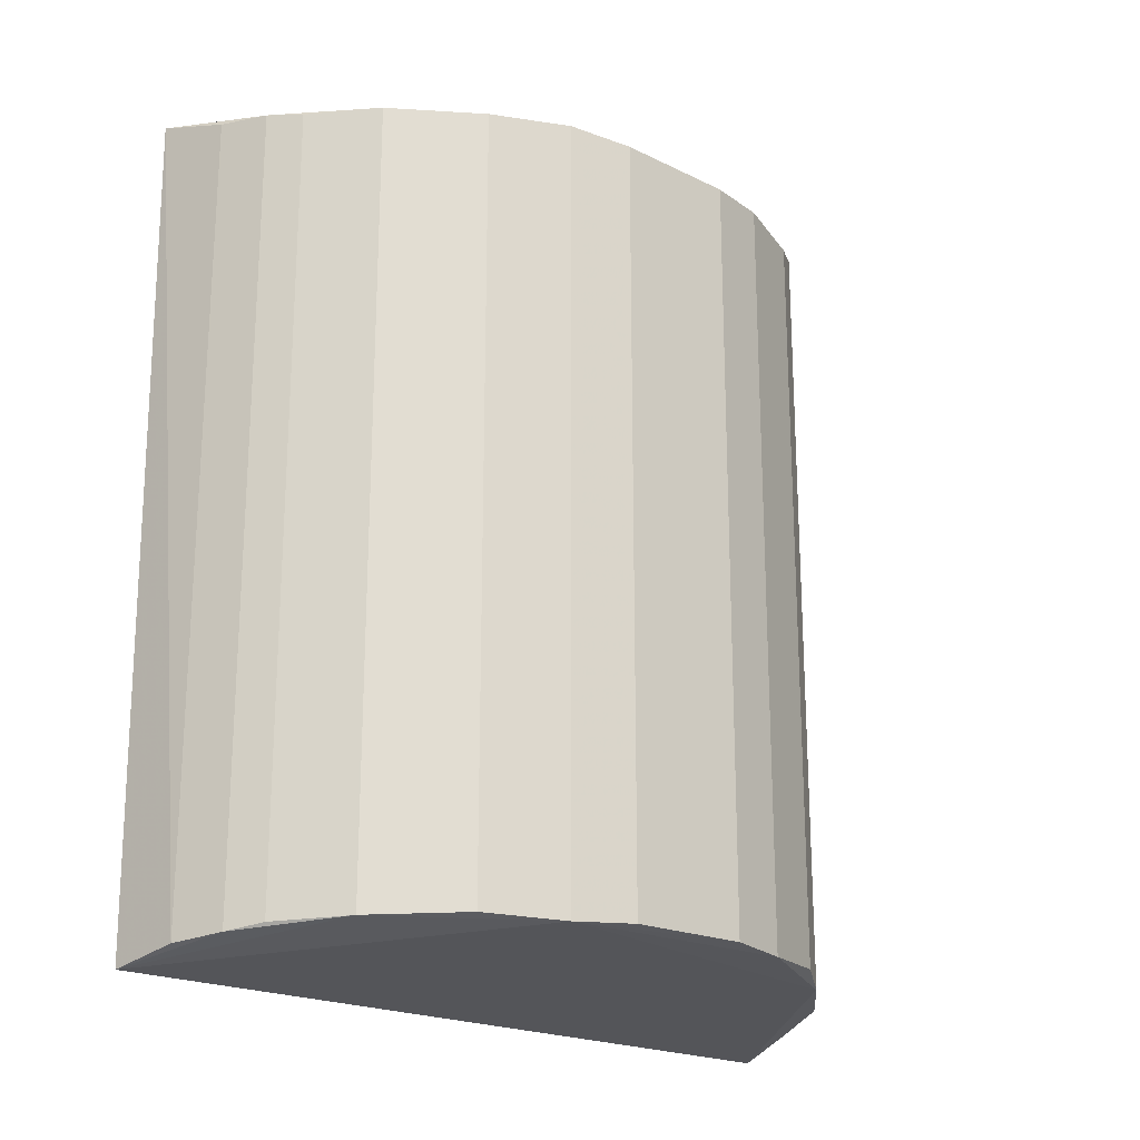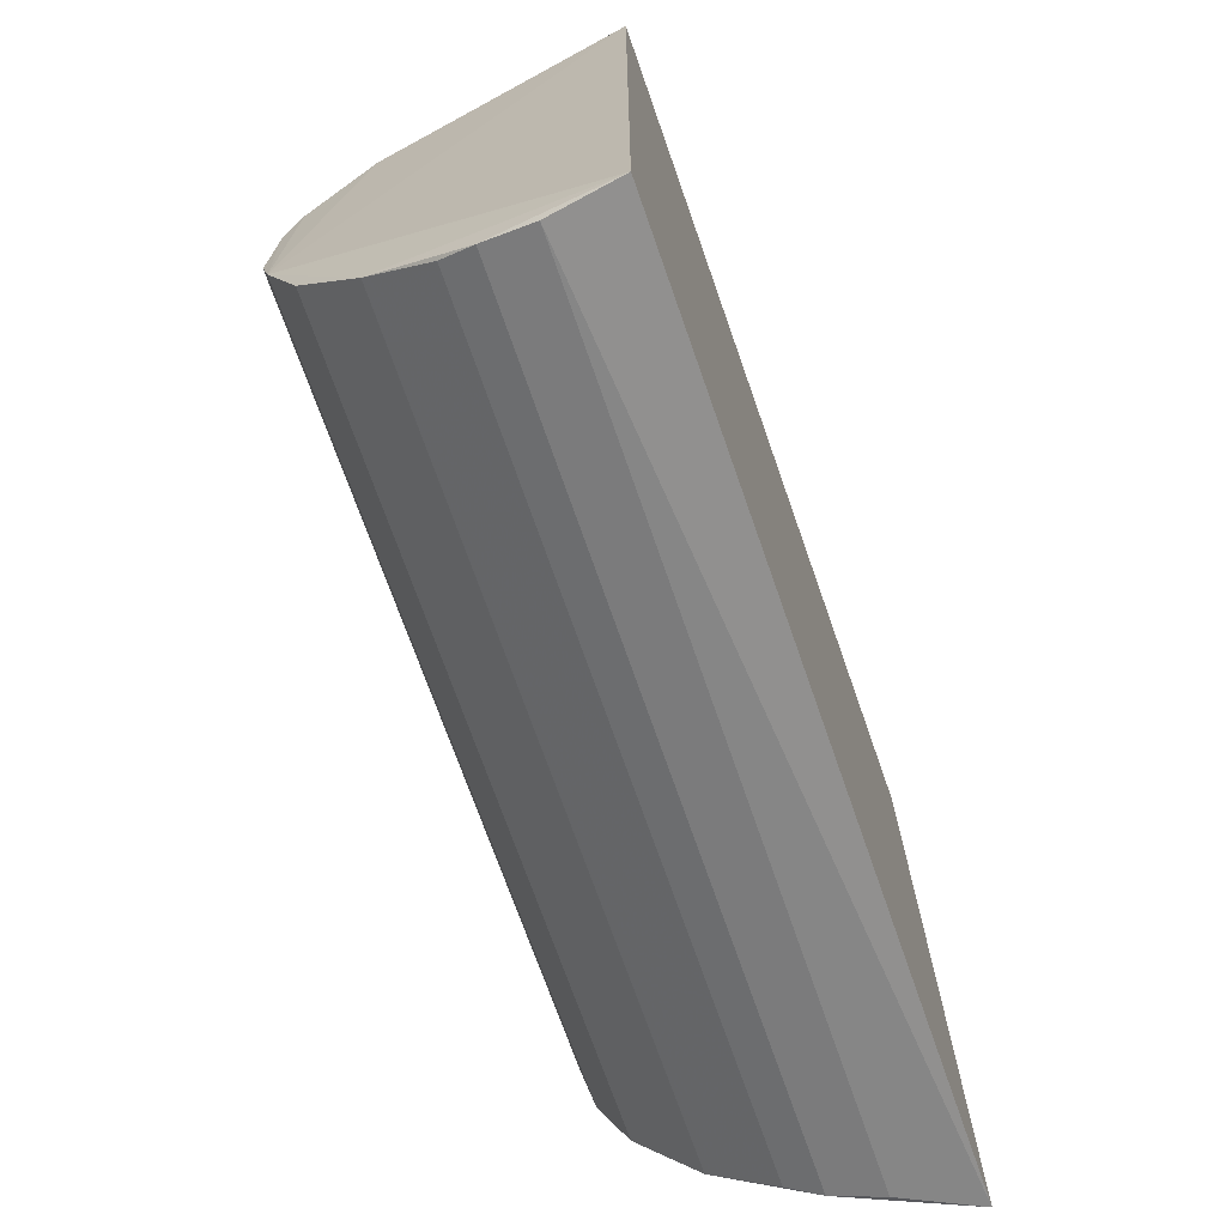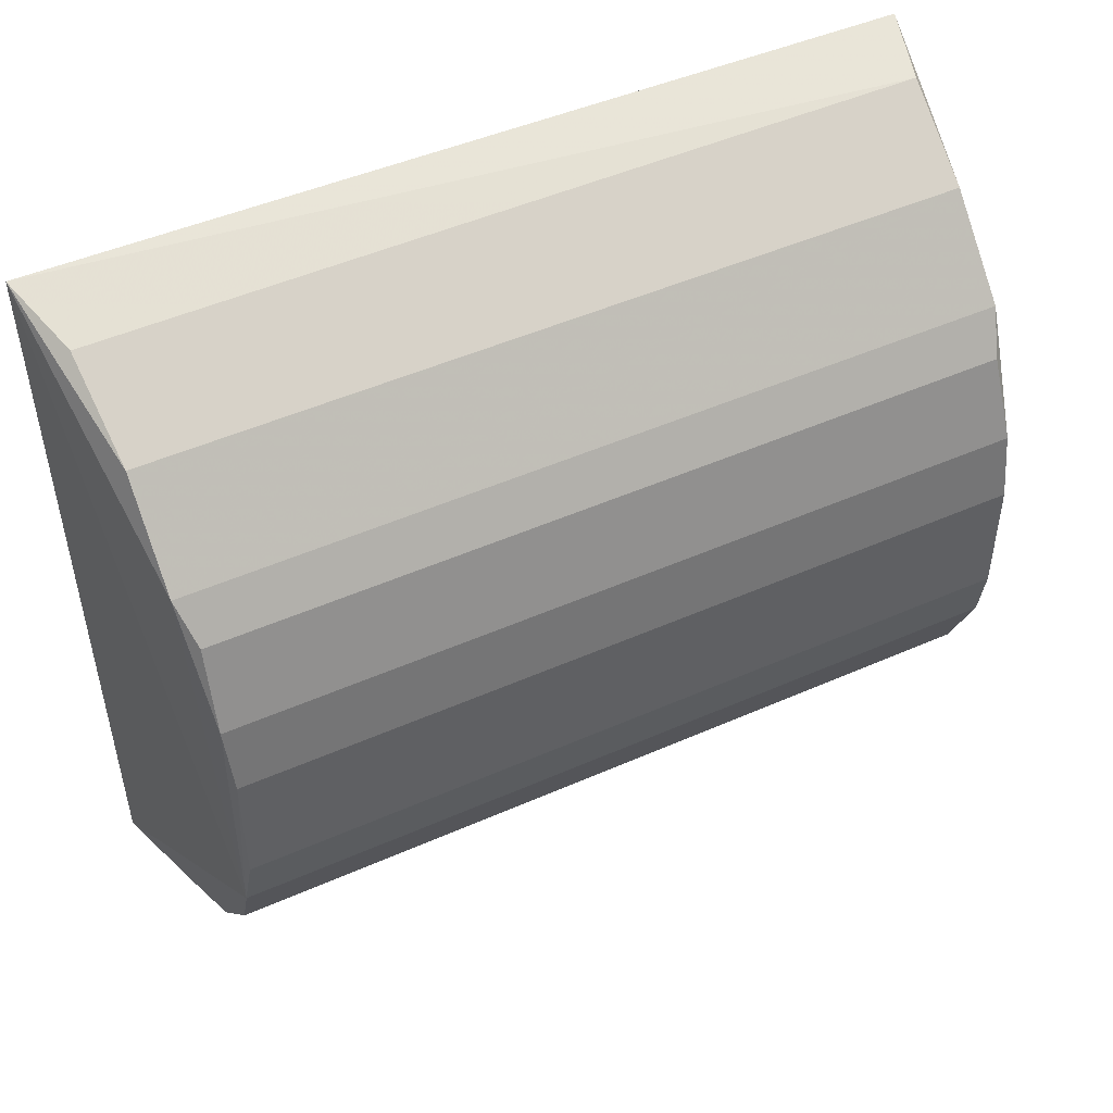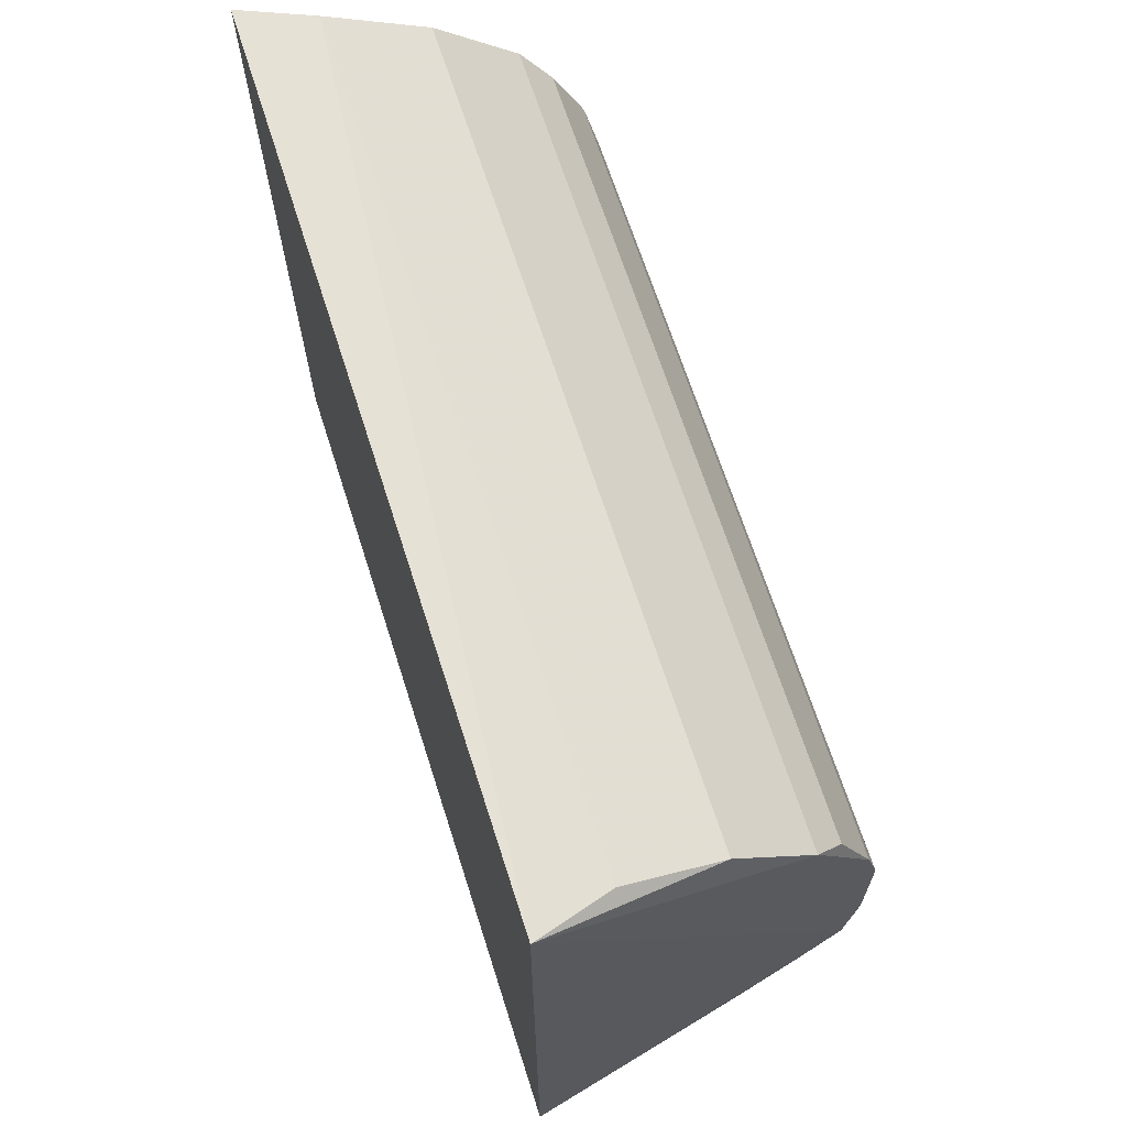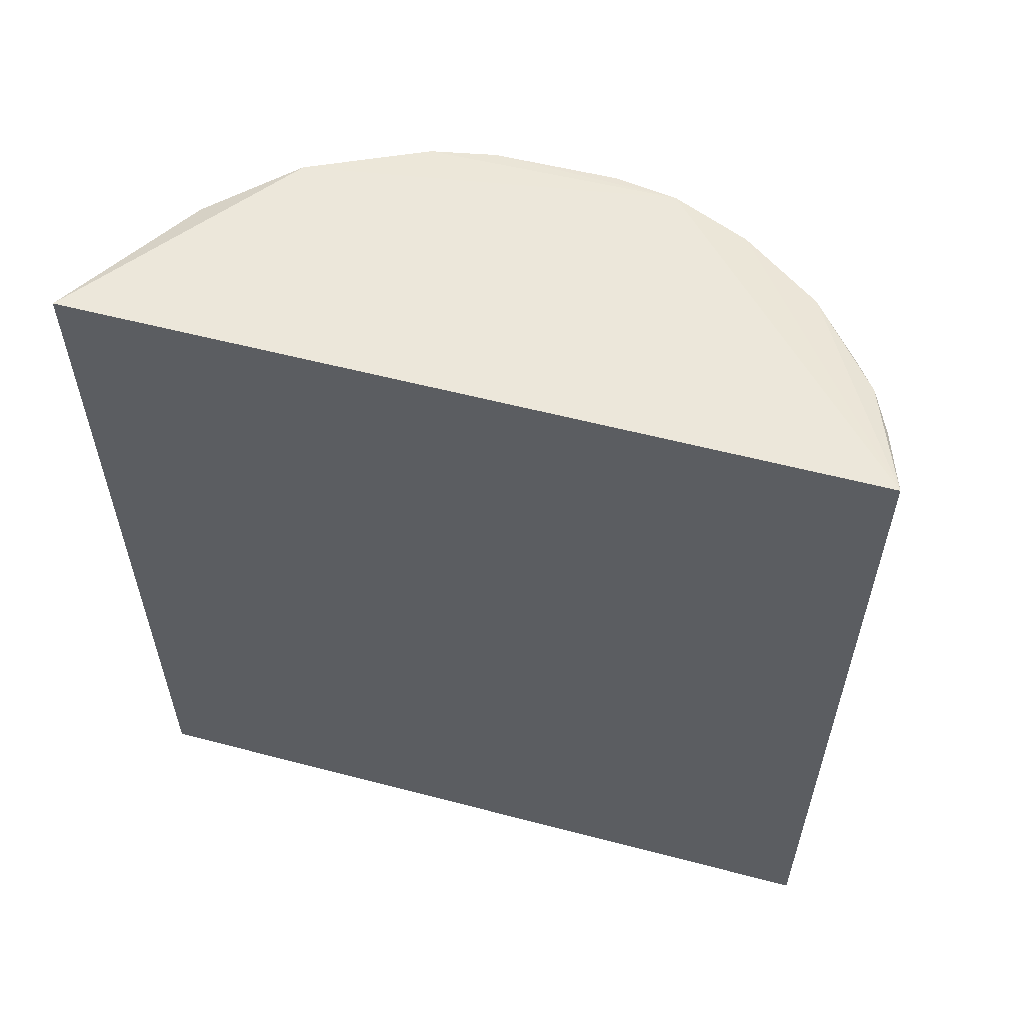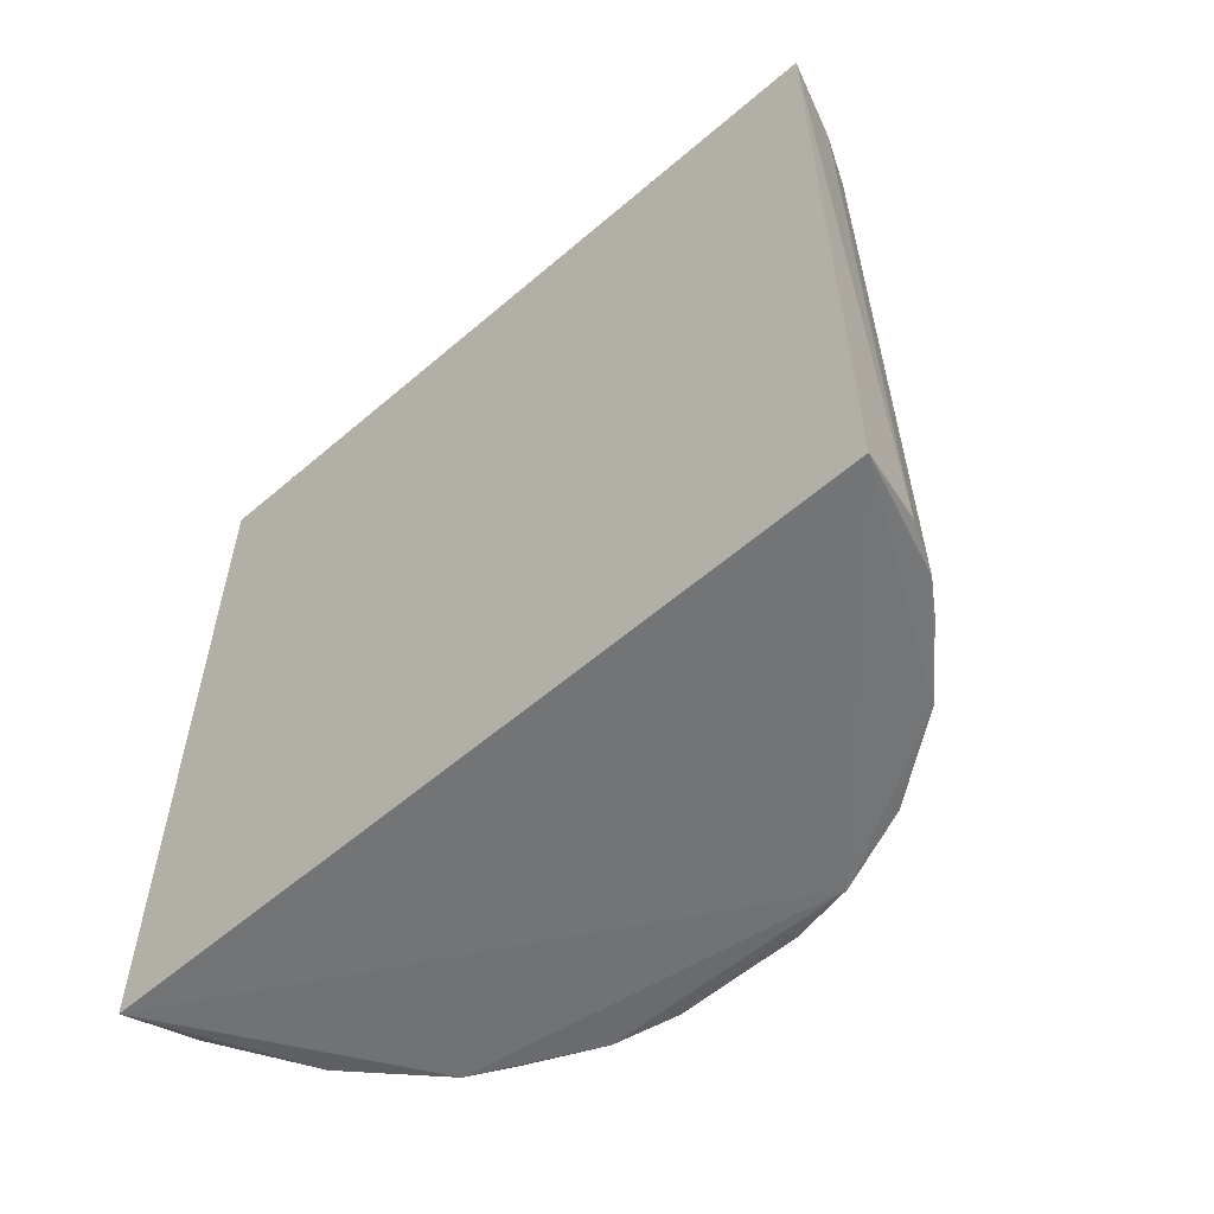
<metadata>
{"format":"obj","ext":"obj","renderer":"f3d","projection":"perspective","resolution":1024,"background":"white","views":[{"elev":-21.1,"azim":-130.4,"up":"+Y"},{"elev":-70.5,"azim":19.1,"up":"+Z"},{"elev":49.6,"azim":-115.9,"up":"+Z"},{"elev":68.4,"azim":162.0,"up":"+Z"},{"elev":56.2,"azim":105.4,"up":"+Y"},{"elev":-59.7,"azim":131.2,"up":"+Y"}]}
</metadata>
<code>
v -0.3267 -0.2472 -0.07782
v -0.1297 0.2701 0.2497
v -0.177 0.2534 0.2343
v -0.1297 0.2701 -0.2474
v -0.1319 -0.2649 0.2447
v -0.1319 -0.2649 -0.2424
v -0.3352 0.2434 0.04007
v -0.3058 -0.243 0.1275
v -0.2675 0.2479 -0.1773
v -0.2278 -0.2496 -0.2084
v -0.2877 0.2497 0.151
v -0.2378 -0.2496 0.2007
v -0.3267 0.247 -0.07782
v -0.3352 -0.2436 0.04007
v -0.3065 -0.2457 -0.1265
v -0.2074 0.2532 -0.2217
v -0.2378 0.2495 0.2007
v -0.3355 0.2441 -0.03785
v -0.1763 -0.2564 -0.2346
v -0.326 0.245 0.07954
v -0.177 -0.2535 0.2343
v -0.3065 0.2455 -0.1265
v -0.2675 -0.2481 -0.1773
v -0.3355 -0.2443 -0.03785
v -0.2877 -0.2498 0.151
v -0.3058 0.2429 0.1275
v -0.326 -0.2452 0.07954
v -0.1763 0.2562 -0.2346
v -0.2074 -0.2534 -0.2217
v -0.2278 0.2494 -0.2084
f 16 10 30
f 4 2 5
f 5 1 6
f 4 5 6
f 2 4 13
f 11 2 13
f 1 13 15
f 9 4 16
f 3 2 17
f 2 11 17
f 11 12 17
f 12 3 17
f 13 1 18
f 7 13 18
f 14 7 18
f 4 6 19
f 13 7 20
f 11 13 20
f 7 14 20
f 2 3 21
f 5 2 21
f 3 12 21
f 12 5 21
f 4 9 22
f 13 4 22
f 9 15 22
f 15 13 22
f 6 1 23
f 9 10 23
f 1 15 23
f 15 9 23
f 1 14 24
f 18 1 24
f 14 18 24
f 1 5 25
f 11 8 25
f 12 11 25
f 5 12 25
f 8 11 26
f 20 8 26
f 11 20 26
f 14 1 27
f 8 20 27
f 20 14 27
f 1 25 27
f 25 8 27
f 16 4 28
f 4 19 28
f 19 16 28
f 10 16 29
f 19 6 29
f 16 19 29
f 6 23 29
f 23 10 29
f 10 9 30
f 9 16 30

</code>
